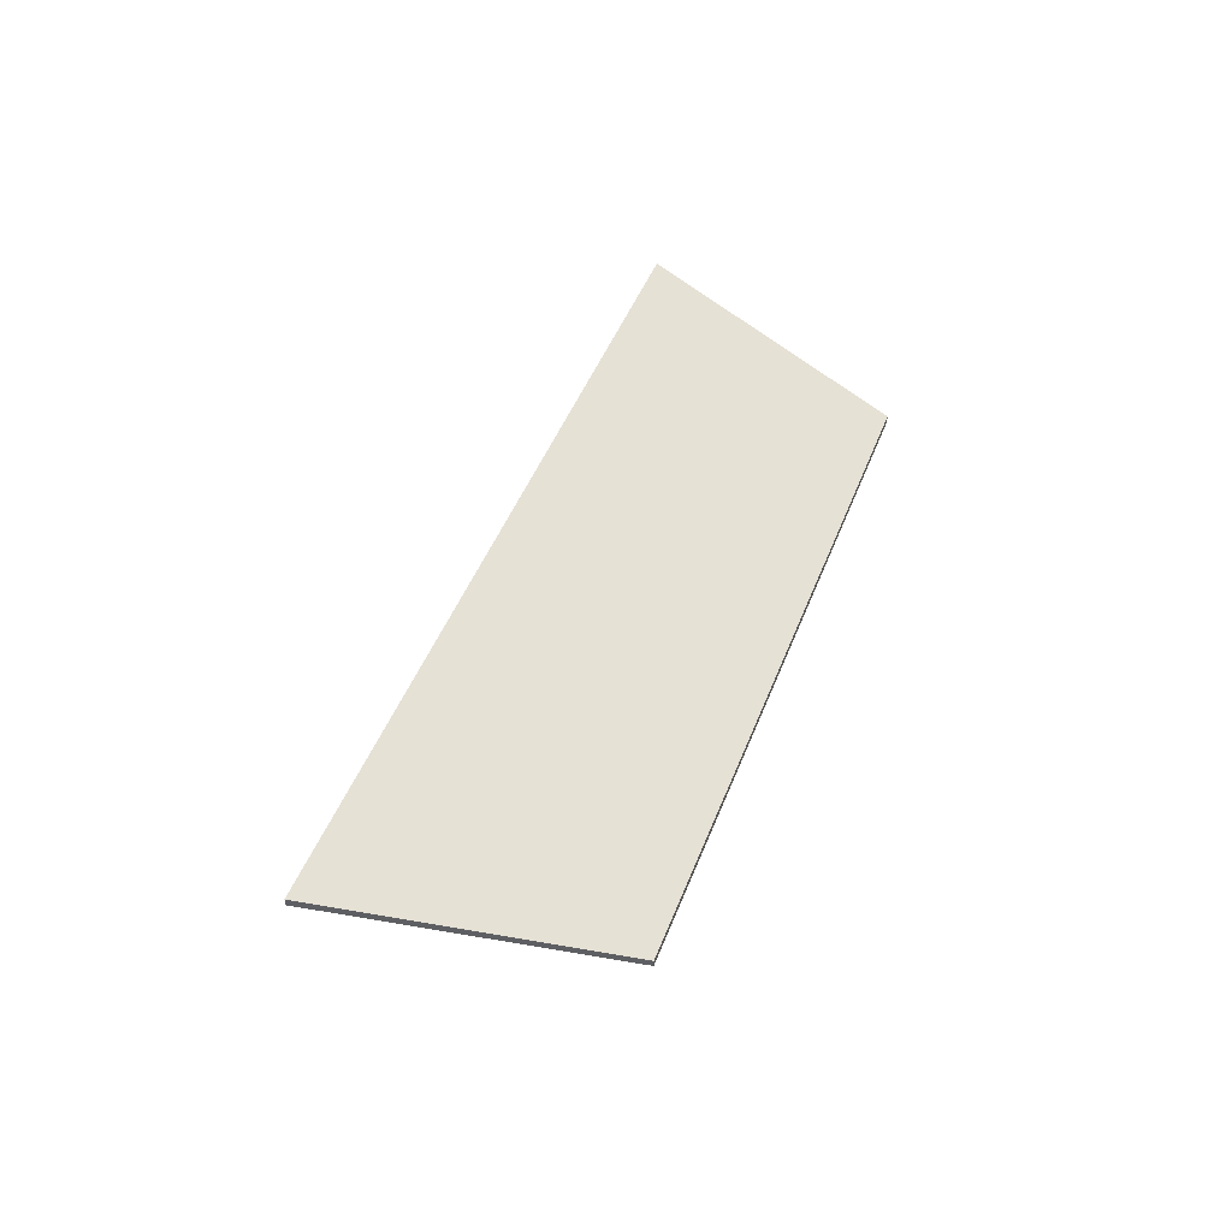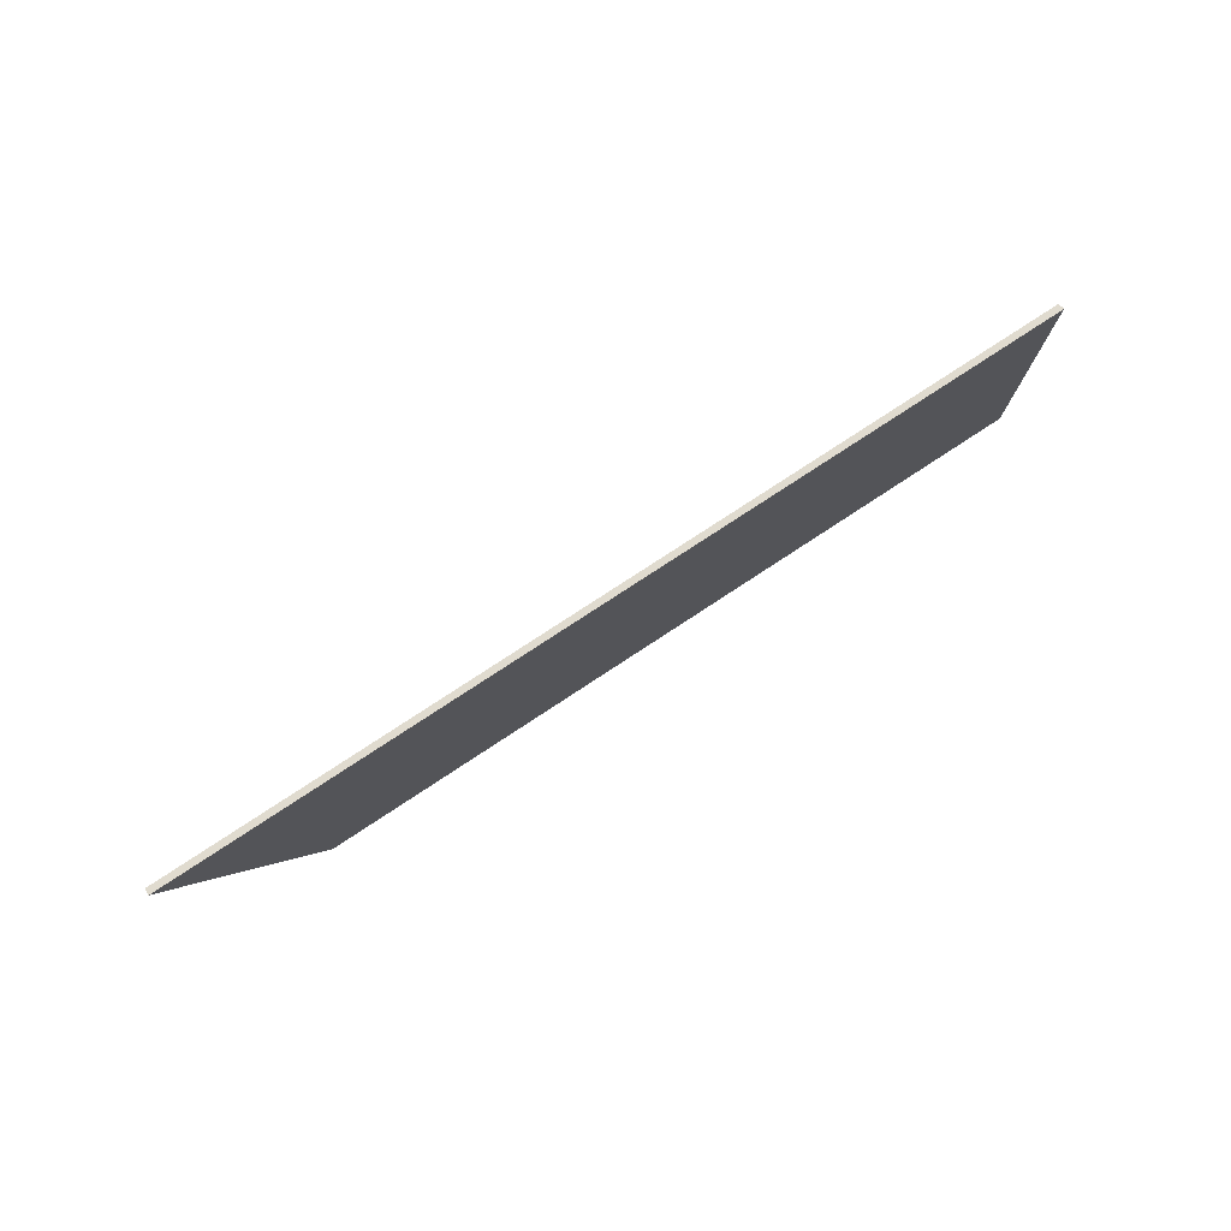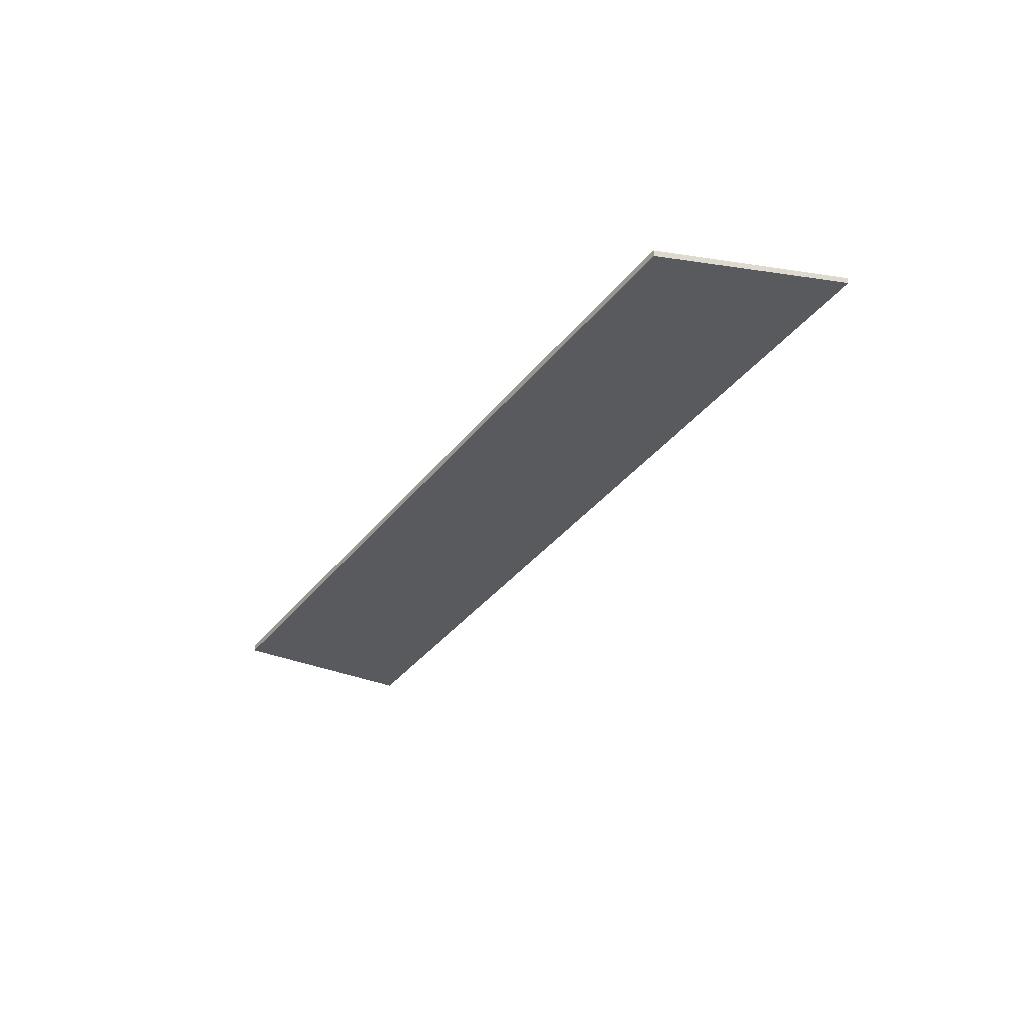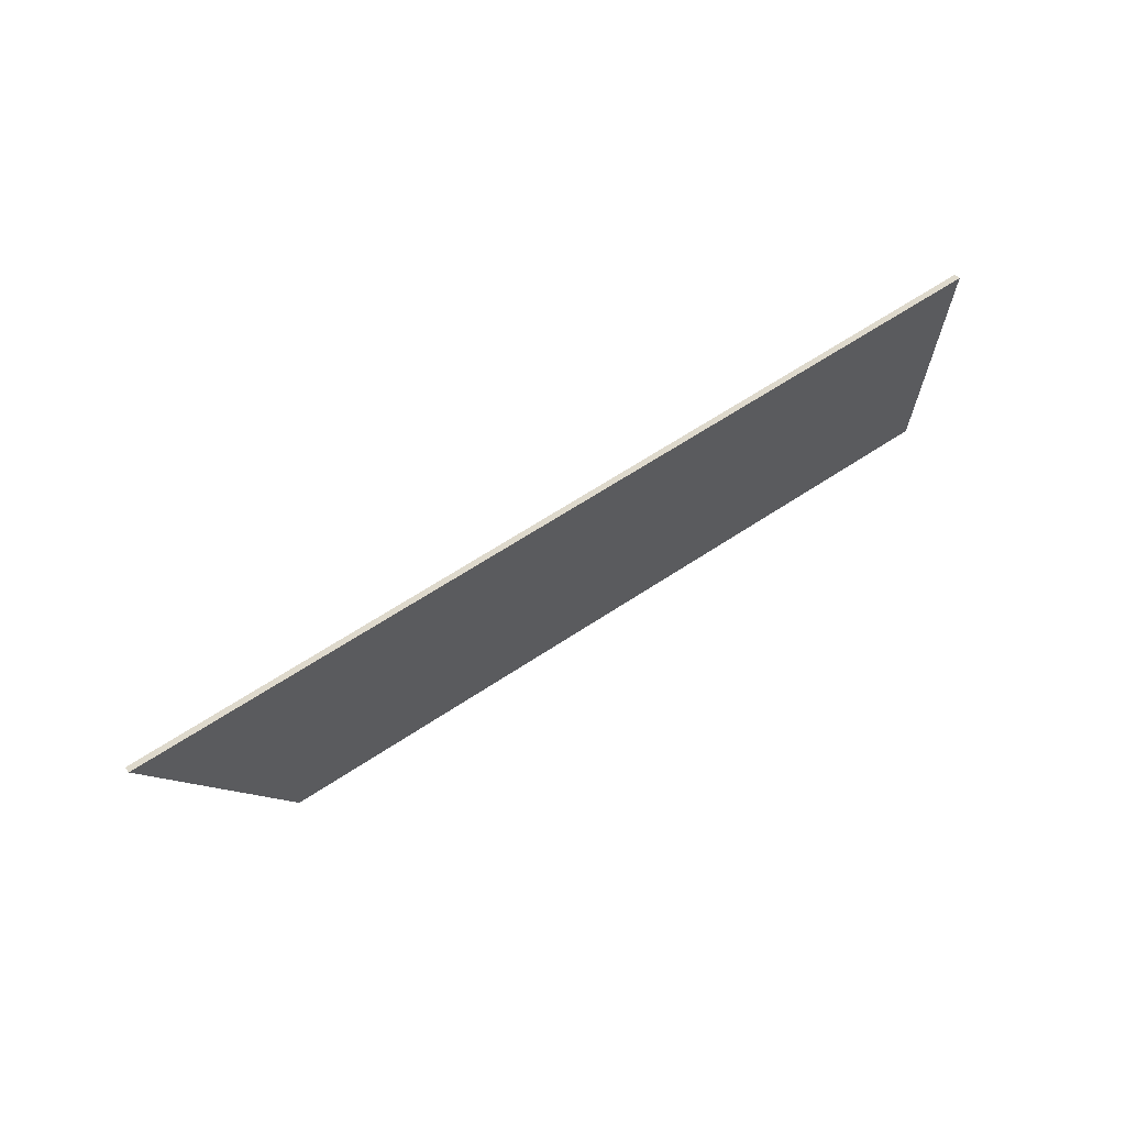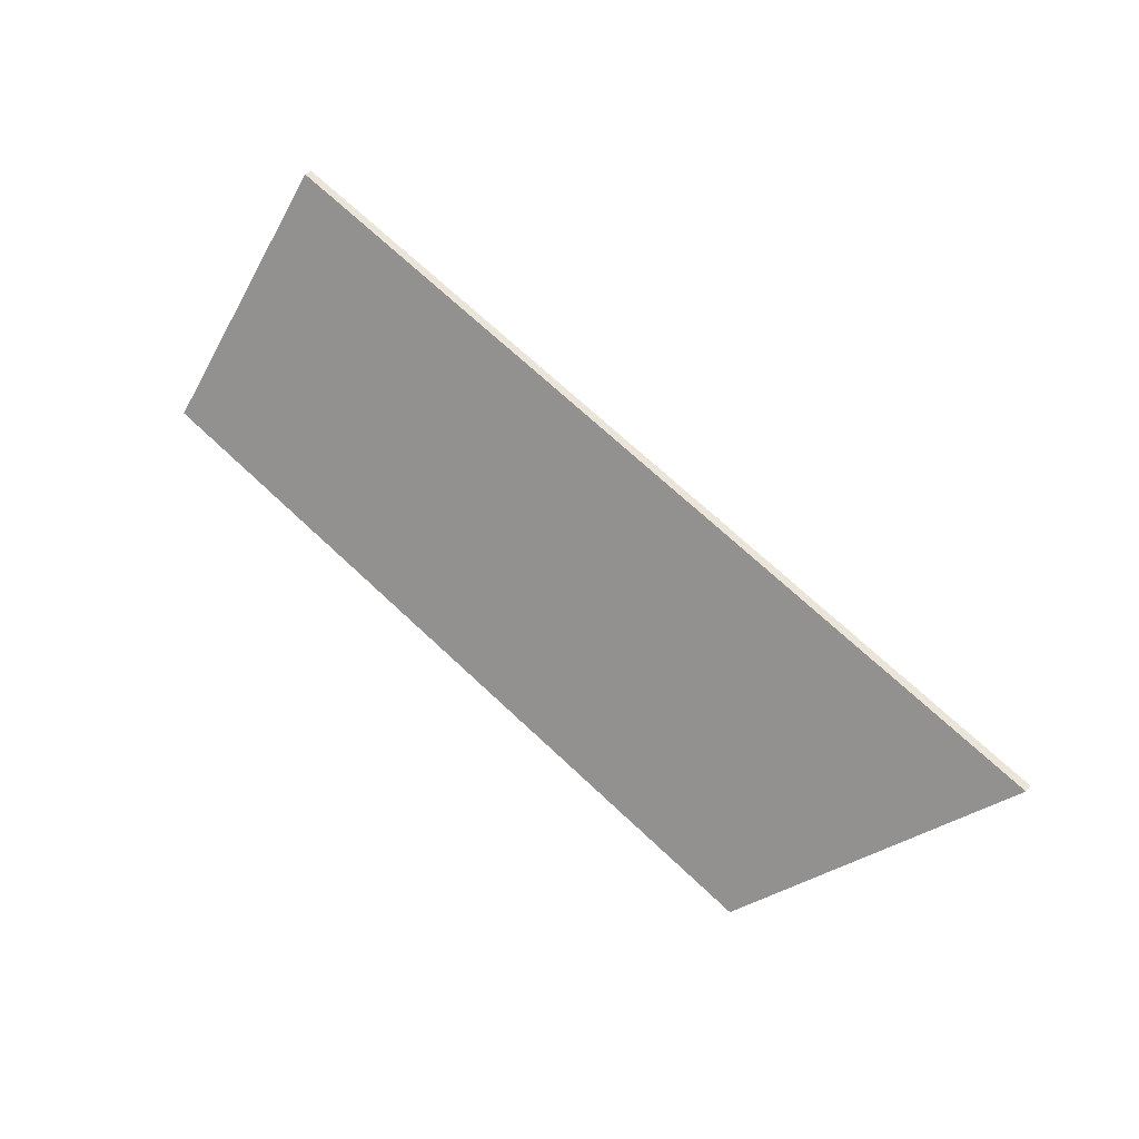
<metadata>
{"format":"obj","ext":"obj","renderer":"f3d","projection":"perspective","resolution":1024,"background":"white","views":[{"elev":46.4,"azim":125.9,"up":"+Y"},{"elev":46.5,"azim":149.9,"up":"+Z"},{"elev":-40.6,"azim":-109.8,"up":"+Y"},{"elev":34.3,"azim":149.3,"up":"+Z"},{"elev":45.8,"azim":41.1,"up":"+Z"}]}
</metadata>
<code>
v 1.743 -0.1001 0.2273
v 1.763 -0.06362 0.2972
v 1.994 -0.06365 0.2326
v 1.94 -0.1001 0.1726
v 1.743 -0.1022 0.2273
v 1.94 -0.1022 0.1726
v 1.994 -0.06574 0.2326
v 1.763 -0.0657 0.2972
v 1.94 -0.1022 0.1726
v 1.743 -0.1022 0.2273
v 1.743 -0.1001 0.2273
v 1.94 -0.1001 0.1726
v 1.994 -0.06574 0.2326
v 1.94 -0.1022 0.1726
v 1.94 -0.1001 0.1726
v 1.994 -0.06365 0.2326
v 1.763 -0.0657 0.2972
v 1.994 -0.06574 0.2326
v 1.994 -0.06365 0.2326
v 1.763 -0.06362 0.2972
v 1.743 -0.1022 0.2273
v 1.763 -0.0657 0.2972
v 1.763 -0.06362 0.2972
v 1.743 -0.1001 0.2273
f 1 2 3
f 1 3 4
f 5 6 7
f 5 7 8
f 9 10 11
f 9 11 12
f 13 14 15
f 13 15 16
f 17 18 19
f 17 19 20
f 21 22 23
f 21 23 24

</code>
